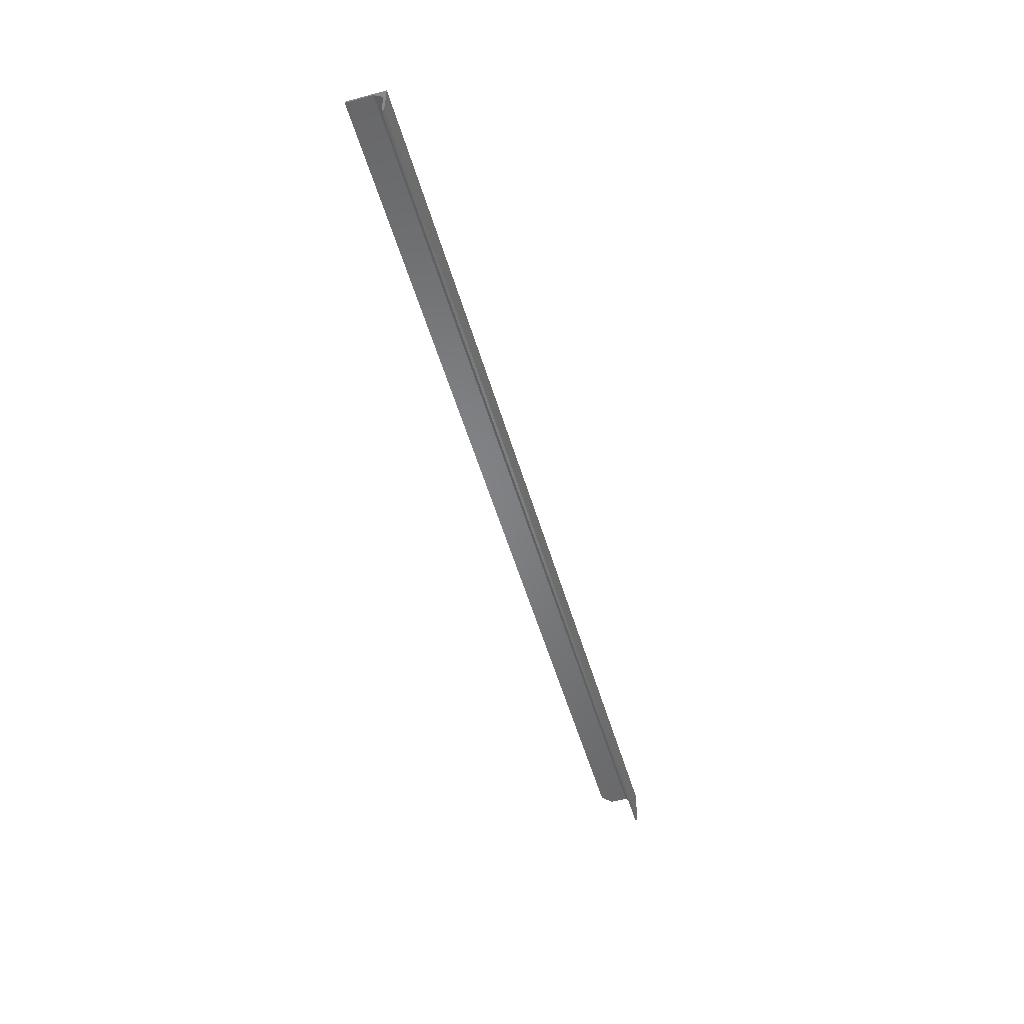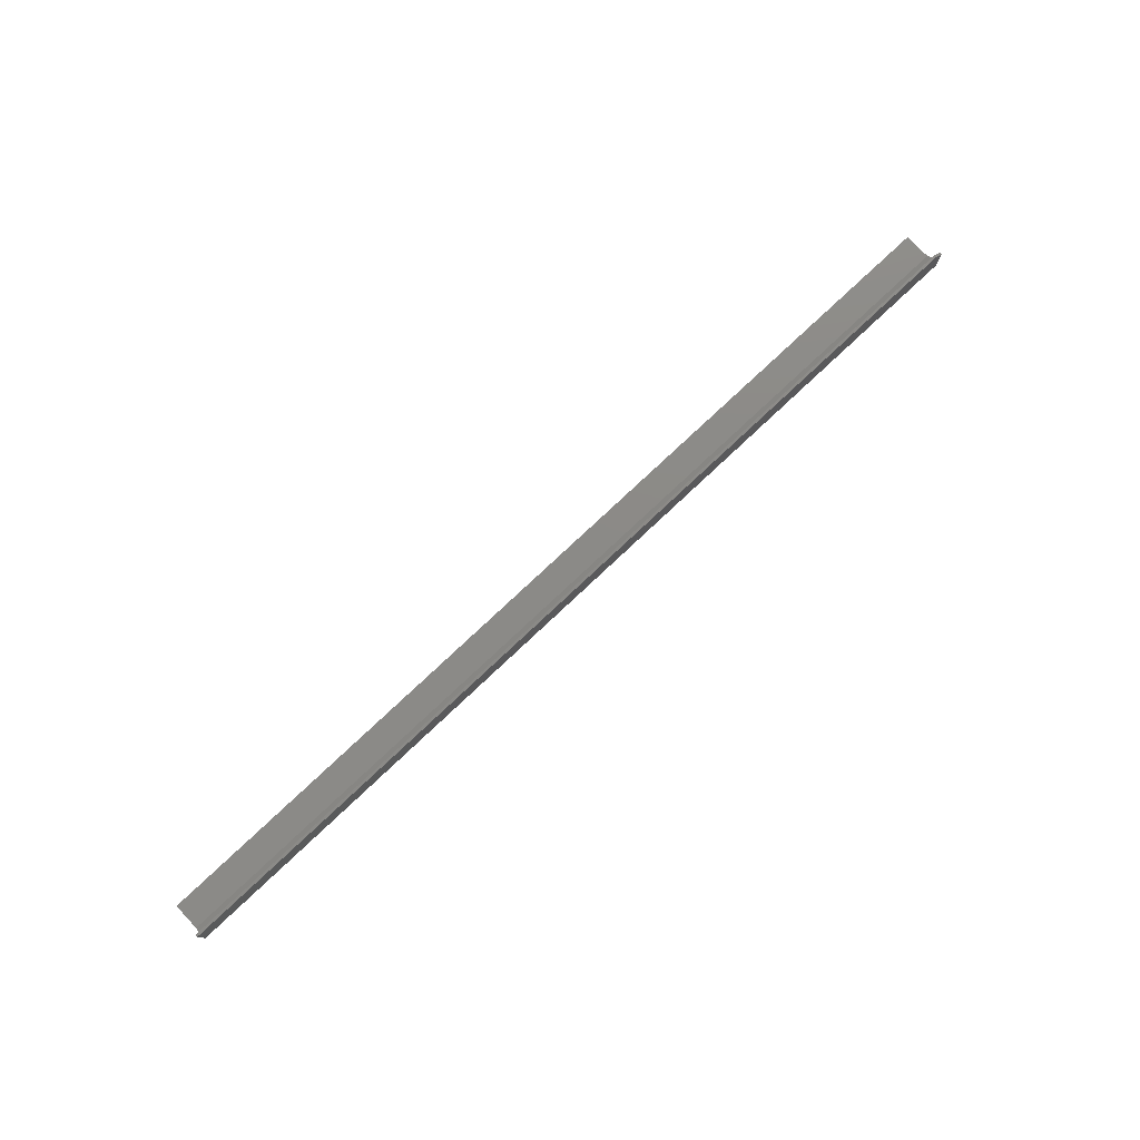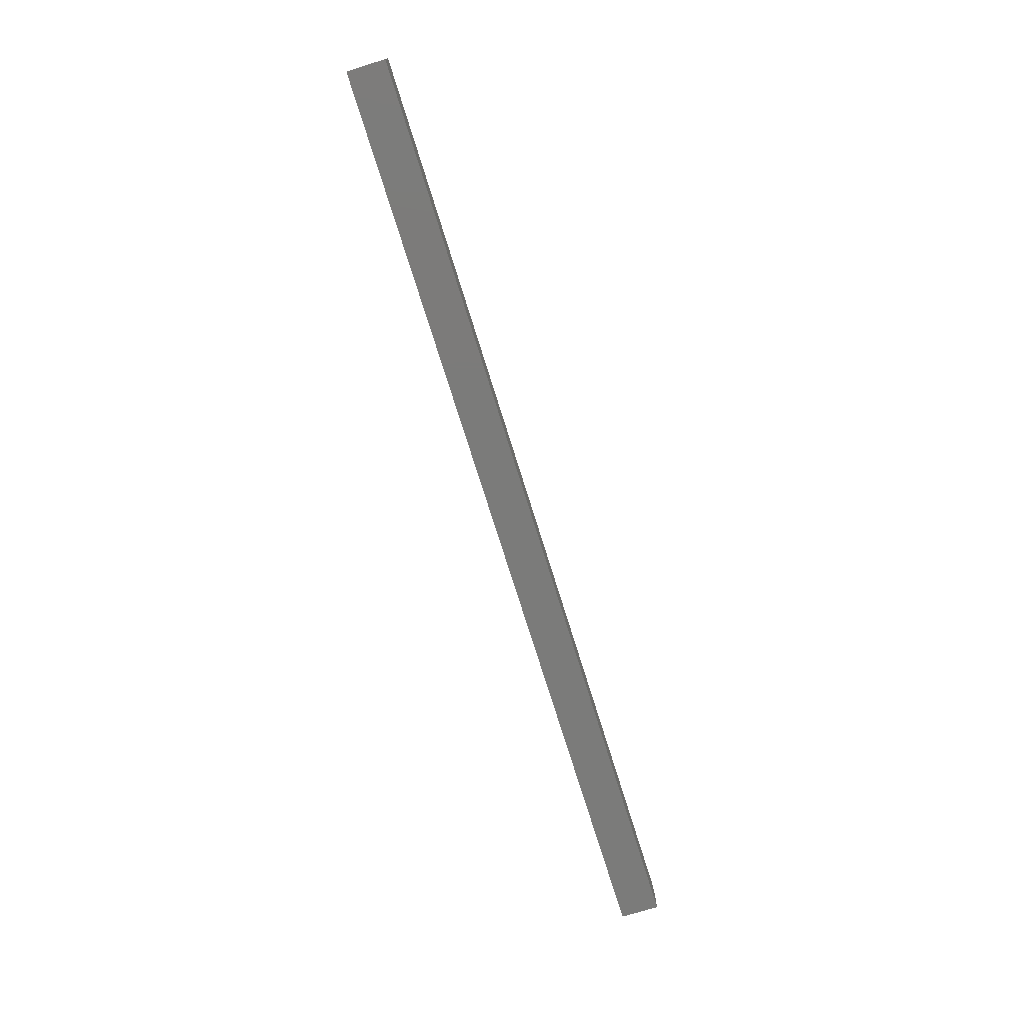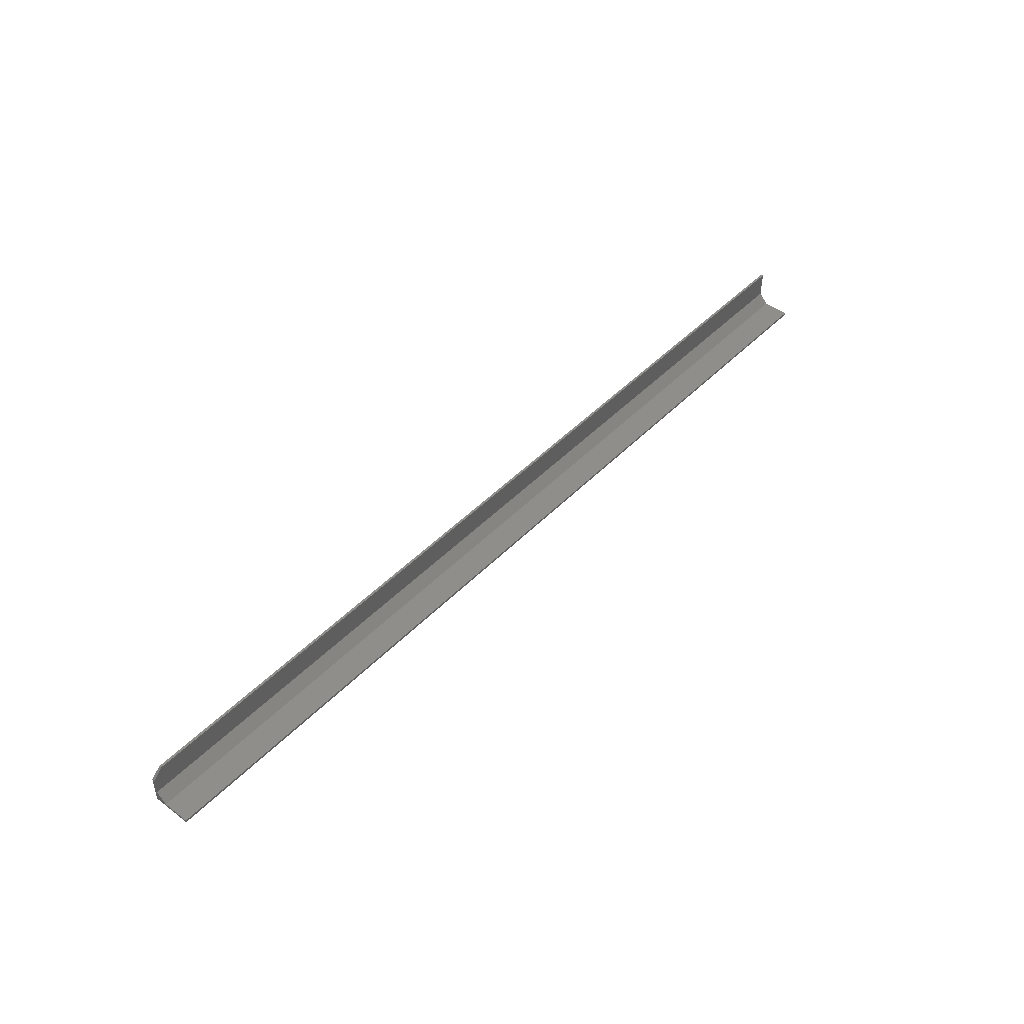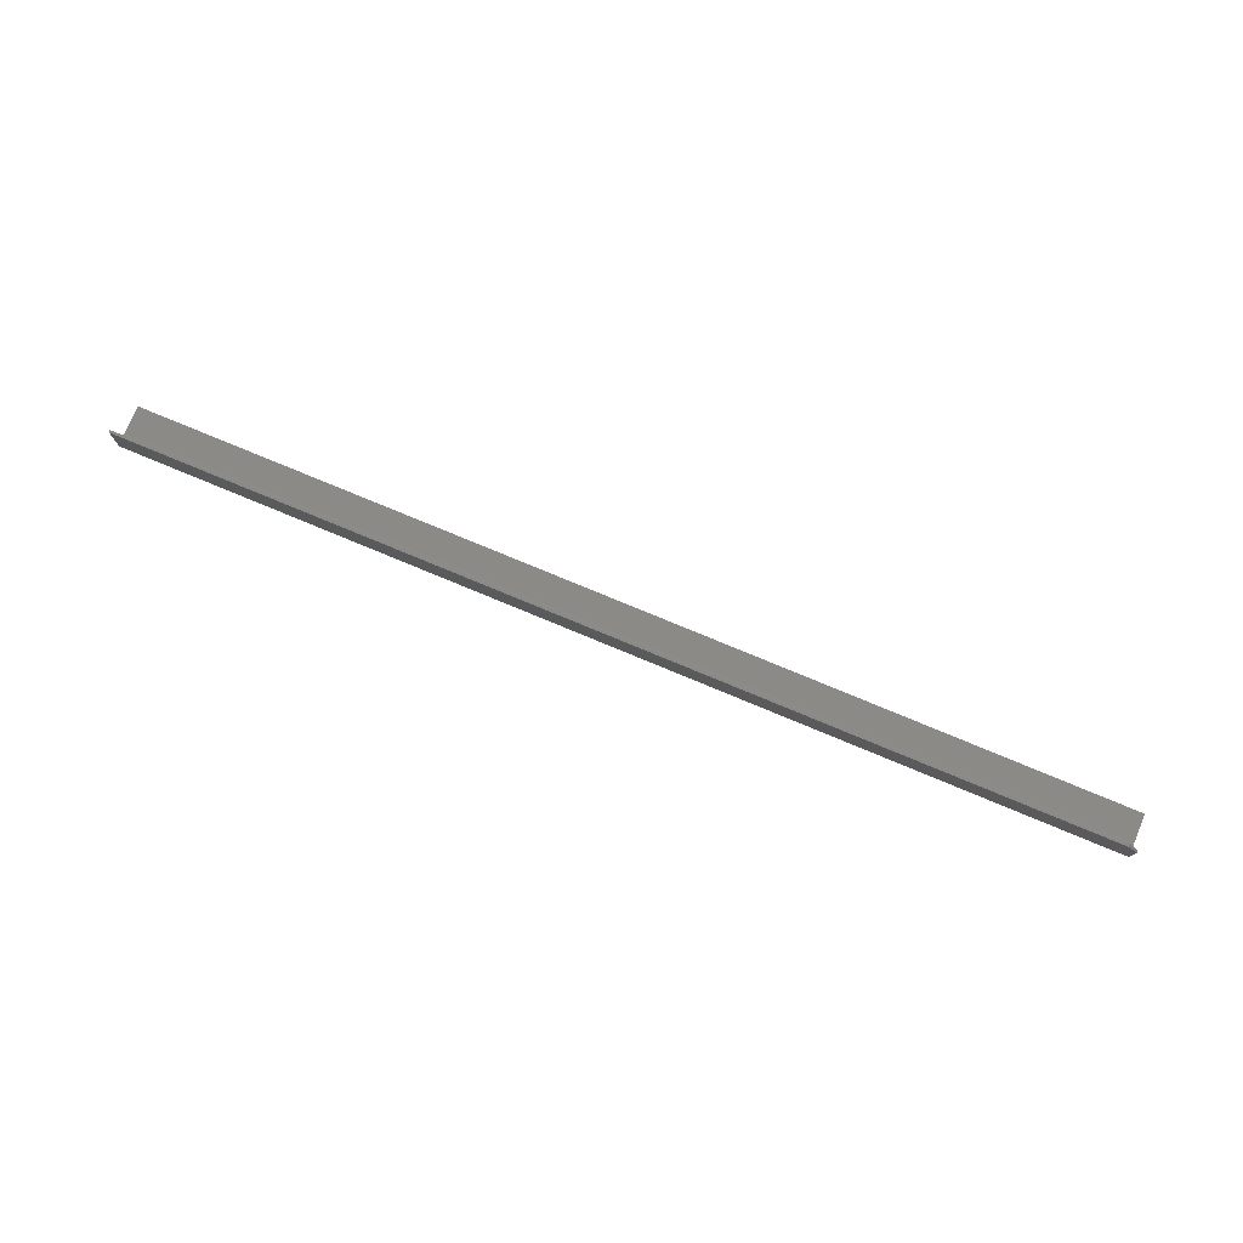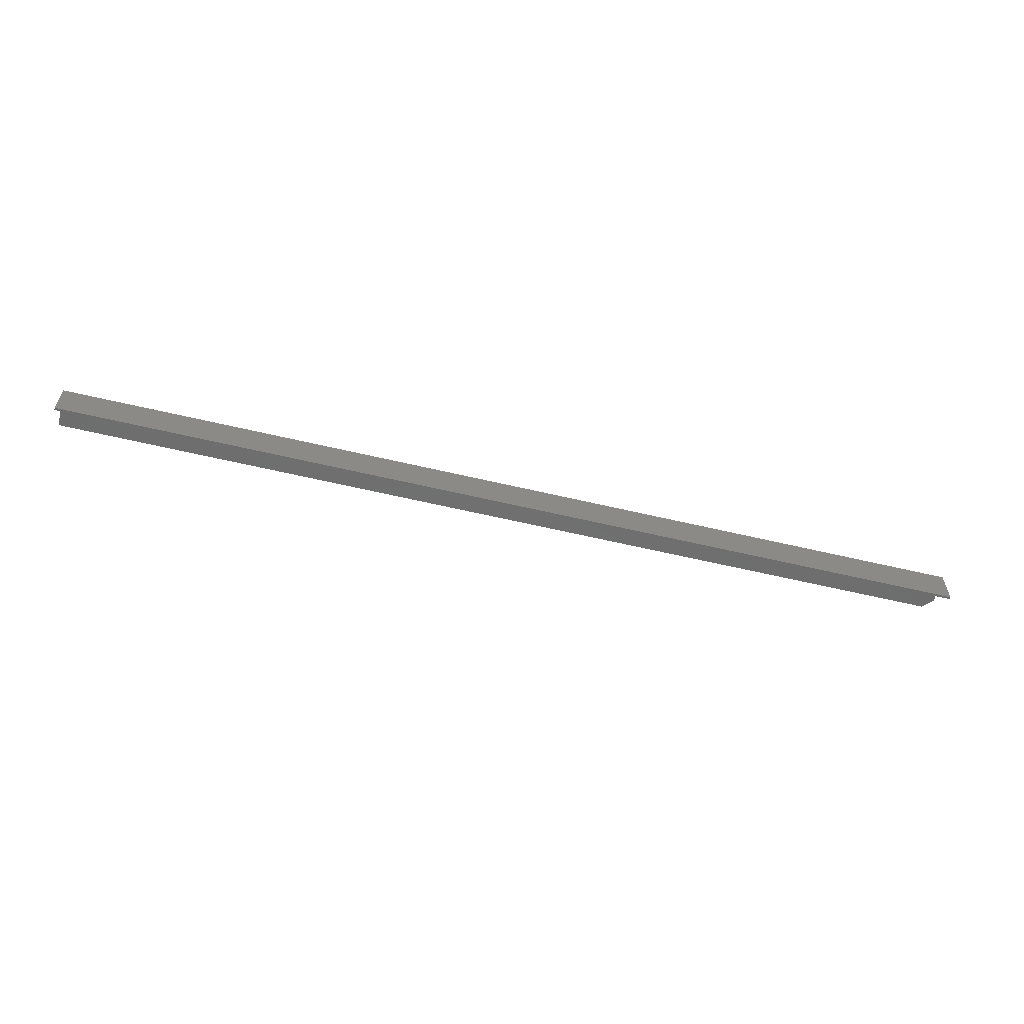
<metadata>
{"format":"stl","ext":"stl","renderer":"f3d","projection":"perspective","resolution":1024,"background":"white","views":[{"elev":-52.1,"azim":106.0,"up":"+Y"},{"elev":77.7,"azim":136.8,"up":"+Z"},{"elev":-74.3,"azim":107.3,"up":"+Z"},{"elev":45.9,"azim":-49.2,"up":"+Z"},{"elev":77.0,"azim":-157.4,"up":"+Z"},{"elev":-59.9,"azim":166.3,"up":"+Y"}]}
</metadata>
<code>
# stl→obj: 16 verts, 28 faces
v 0.75 -0.001974 0.009786
v 0.75 -0.001974 0.03125
v 0 -0.001974 0.009786
v 0.007812 -0.001974 0.03125
v 0 -0.001974 0.02344
v 0 -0.009786 0.001974
v 0 -0.03125 0.001974
v 0.75 -0.009786 0.001974
v 0.75 -0.03125 0.001974
v 0 0 -1.914e-18
v 0 1.435e-18 0.02344
v 0 -0.03125 0
v 0.75 0 -1.914e-18
v 0.75 1.914e-18 0.03125
v 0.75 -0.03125 0
v 0.007812 1.914e-18 0.03125
f 1 2 3
f 3 2 4
f 3 4 5
f 6 7 8
f 8 7 9
f 3 10 6
f 10 7 6
f 10 3 11
f 3 5 11
f 12 7 10
f 8 13 1
f 8 9 13
f 14 1 13
f 14 2 1
f 13 9 15
f 3 6 1
f 1 6 8
f 16 4 14
f 14 4 2
f 14 13 16
f 16 13 10
f 16 10 11
f 16 11 4
f 4 11 5
f 7 12 9
f 9 12 15
f 12 10 15
f 15 10 13

</code>
